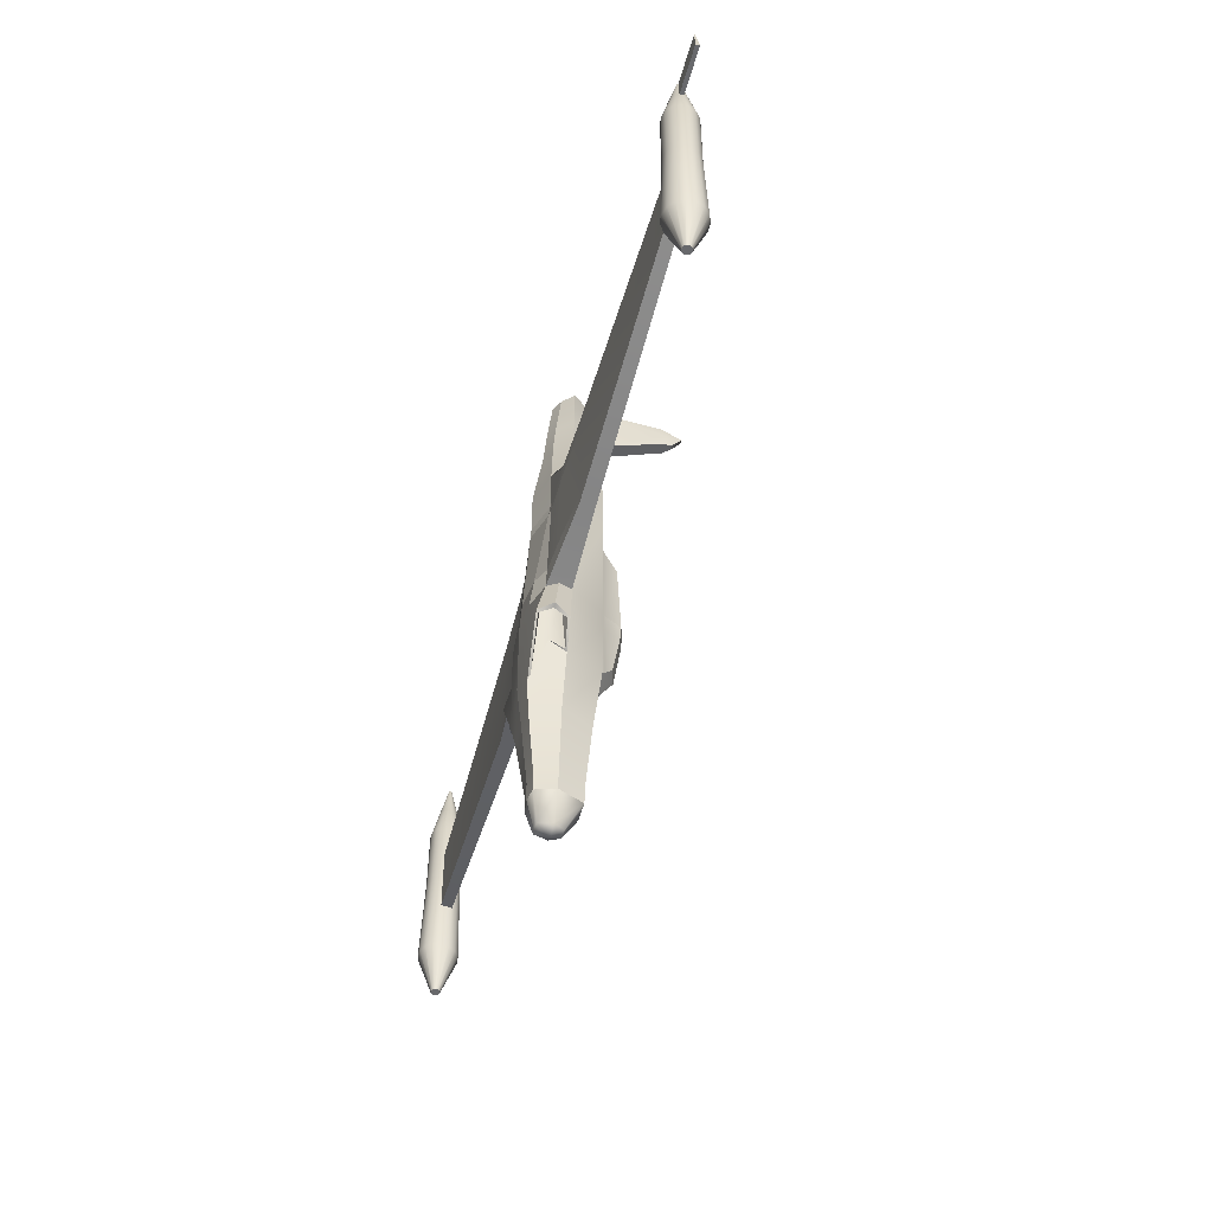
<metadata>
{"format":"obj","ext":"obj","renderer":"f3d","projection":"perspective","resolution":1024,"background":"white","views":[{"elev":-52.8,"azim":74.4,"up":"+Z"}]}
</metadata>
<code>
g default
v 0.886 3.193 20.9
v -0.9562 3.193 20.9
v -1.877 4.123 20.9
v -0.6339 5.718 20.9
v 0.5637 5.718 20.9
v 1.807 4.123 20.9
v 1.141 2.568 13.43
v -1.211 2.568 13.43
v -2.387 3.94 13.43
v -1.211 5.976 13.43
v 1.206 5.976 13.43
v 2.316 3.94 13.43
v 2.443 2.176 7.429
v -2.513 2.176 7.429
v -3.644 3.446 7.429
v -1.839 6.571 7.429
v 1.77 6.571 7.429
v 3.574 3.446 7.429
v 2.347 0.8563 -9.563
v -2.417 0.8563 -9.563
v -3.644 3.446 -9.563
v -1.839 6.571 -9.563
v 1.77 6.571 -9.563
v 3.574 3.446 -9.563
v 2.312 0.9633 -17.85
v -2.382 0.9633 -17.85
v -3.59 3.45 -15.48
v -1.813 6.529 -14.23
v 1.743 6.529 -14.56
v 3.521 3.45 -15.48
v 1.032 1.914 -27.74
v -1.102 1.914 -27.74
v -1.651 3.519 -27.74
v -0.8432 5.564 -27.74
v 0.7731 5.564 -27.74
v 1.581 3.519 -27.74
v -0.0351 3.94 20.9
v -0.03508 3.513 -30.66
v -0.6339 6.46 20.92
v 0.5637 6.46 20.92
v 0.4933 6.304 14.45
v -0.5635 6.304 14.45
v 1.07 5.904 16.19
v 0.5454 6.646 16.21
v -0.6156 6.646 16.21
v -1.14 5.904 16.19
v -2.245 3.991 16.19
v -1.14 2.743 16.19
v 1.07 2.743 16.19
v 2.174 3.991 16.19
v 8.394 5.922 19.44
v 8.417 6.026 17.62
v 8.417 6.441 17.63
v 8.394 6.337 19.45
v -8.475 5.922 19.44
v -8.476 6.026 17.62
v -8.475 6.337 19.45
v -8.476 6.441 17.63
v -0.2125 12.61 21.1
v 0.1423 12.61 21.1
v 0.1777 12.8 19.26
v -0.2479 12.8 19.26
v 1.312 5.718 20.83
v 1.312 6.46 20.85
v 1.148 6.646 16.28
v 1.489 5.904 16.26
v -1.463 6.46 20.83
v -1.463 5.718 20.82
v -1.637 5.904 16.27
v -1.3 6.646 16.29
v 8.084 6.646 17.54
v 8.096 5.904 17.53
v 8.068 5.718 19.53
v 8.068 6.46 19.53
v -8.077 6.646 17.53
v -8.083 6.46 19.55
v -8.083 5.718 19.54
v -8.091 5.904 17.52
v -0.4438 12 21.08
v -0.5006 12.18 18.94
v 0.4304 12.18 18.94
v 0.3736 12 21.08
v -9.044 6.389 18.55
v -9.044 5.974 18.54
v -8.087 5.81 18.54
v -1.549 5.81 18.56
v -0.9421 5.81 18.56
v -2.059 4.057 18.56
v -1.047 2.97 18.56
v 0.9767 2.97 18.56
v 1.988 4.057 18.56
v 0.8719 5.81 18.56
v 1.399 5.81 18.56
v 8.082 5.81 18.54
v 8.973 5.974 18.54
v 8.973 6.389 18.55
v 8.076 6.551 18.55
v 1.231 6.551 18.58
v 0.613 6.551 18.58
v 0.4017 12.37 20.15
v 0.1598 13.72 20.49
v -0.23 13.72 20.49
v -0.4719 12.37 20.15
v -0.6832 6.551 18.58
v -1.382 6.551 18.58
v -8.08 6.551 18.55
v -34.73 2.445 1.235
v -34.73 3.355 1.235
v -34.73 3.355 -4.384
v -34.73 2.445 -4.384
v 34.67 3.355 1.235
v 34.64 2.445 1.235
v 34.64 2.445 -4.384
v 34.67 3.355 -4.384
v -0.03508 1.766 -27.74
v -0.03486 0.7782 -16.33
v -0.03488 0.7357 -9.563
v -0.03488 1.329 7.429
v -0.0351 2.078 13.43
v -0.0351 2.252 16.19
v -0.0351 2.48 18.56
v -0.0351 2.702 20.9
v 1.77 6.571 3.341
v -1.839 6.571 3.341
v -3.644 3.446 3.341
v -6.332 3.446 3.357
v -6.342 2.176 3.364
v -2.513 2.176 3.22
v -0.03488 1.329 3.22
v 2.443 2.176 3.22
v 6.291 2.176 3.353
v 6.277 3.446 3.352
v 3.574 3.446 3.341
v 33.84 2.445 -4.605
v 33.84 3.355 -4.62
v 33.84 2.445 1.4
v 33.84 3.355 1.407
v -34.03 3.355 -4.676
v -34.03 2.445 -4.669
v -34.03 3.355 1.449
v -34.03 2.445 1.447
v 10.87 2.315 -7.745
v 10.87 3.485 -7.852
v 10.87 2.315 3.21
v 10.87 3.485 3.209
v -11.92 3.485 -7.728
v -11.92 2.315 -7.761
v -11.92 3.485 3.118
v -11.92 2.315 3.118
v 4.164 3.446 3.342
v 4.164 3.446 6.92
v 2.924 2.176 6.92
v 2.924 2.176 3.237
v 3.87 1.695 -8.85
v 4.081 3.593 -8.856
v -4.18 3.593 -8.849
v -4.198 3.446 3.344
v -4.198 3.446 6.937
v -2.994 2.176 6.92
v -2.994 2.176 3.237
v -4.327 1.695 -8.843
v 1.77 6.571 0.115
v -1.839 6.571 0.115
v -0.997 8.07 -9.279
v 0.9272 8.07 -9.279
v 0.9129 7.484 -13.07
v -0.9826 7.484 -13.07
v 0.9272 7.87 -1.042
v -0.997 7.87 -1.042
v -4.849 3.361 -12.96
v -4.828 0.8745 -12.96
v 4.677 0.8745 -12.96
v 4.719 3.361 -12.96
v 3.089 2.194 -13.97
v 5.333 2.085 -12.5
v 4.395 2.549 -8.852
v -3.163 2.194 -13.97
v -5.473 2.085 -12.5
v -4.619 2.549 -8.845
v -3.84 3.279 -15.48
v -5.105 2.089 -12.7
v -4.691 3.185 -12.96
v -2.84 1.084 -17.85
v -4.609 1.043 -12.96
v 2.762 1.084 -17.85
v 4.972 2.089 -12.7
v 4.468 1.043 -12.96
v 3.762 3.279 -15.48
v 4.566 3.185 -12.96
v -3.882 2.117 -9.818
v -4.122 2.784 -10.15
v -4.39 2.091 -9.818
v -4.367 2.757 -10.15
v -3.643 1.451 -11.67
v -4.151 1.439 -11.67
v 3.785 2.117 -10.15
v 3.544 1.452 -10.15
v 4.276 2.091 -10.15
v 4.035 1.44 -10.15
v 4.025 2.783 -10.15
v 4.256 2.756 -10.15
v 10.87 2.315 2.217
v 33.84 2.445 0.8557
v 34.64 2.445 0.7256
v 34.67 3.355 0.7256
v 33.84 3.355 0.8606
v 10.87 3.485 2.206
v 10.87 2.315 -6.723
v 33.84 2.445 -4.045
v 34.64 2.445 -3.86
v 34.67 3.355 -3.86
v 33.84 3.355 -4.058
v 10.87 3.485 -6.821
v -11.92 2.315 1.906
v -34.03 2.445 0.6328
v -34.73 2.445 0.4869
v -34.73 3.355 0.4869
v -34.03 3.355 0.6333
v -11.92 3.485 2.191
v -11.92 2.315 -6.981
v -34.03 2.445 -4.22
v -34.73 2.445 -3.971
v -34.73 3.355 -3.971
v -34.03 3.355 -4.227
v -11.92 3.485 -6.932
v -4.182 3.575 -8.004
v -4.196 3.462 2.691
v 4.092 3.575 -8.011
v 4.155 3.462 2.688
v 1.603 6.73 -9.506
v 1.603 6.73 -0.03545
v -1.672 6.73 -0.03545
v -1.672 6.73 -9.506
v -1.648 6.688 -14.08
v 1.578 6.688 -14.41
v -0.03486 6.688 -15.13
v -0.03487 7.797 -13.42
v -0.03488 8.383 -9.279
v -0.03488 8.037 -0.7332
v -0.03488 6.73 0.3546
v -0.03486 6.529 -15.29
v -0.03488 6.571 0.5135
v 1.745 1.206 -20.07
v -1.815 1.206 -20.07
v -2.4 3.48 -20.07
v -1.155 5.999 -20.07
v 1.1 6.017 -20.07
v 2.331 3.48 -20.07
v -0.03494 1.172 -20.07
v 1.704 3.517 -25.94
v 0.83 5.592 -25.94
v -0.8987 5.591 -25.94
v -1.774 3.517 -25.94
v -1.204 1.87 -25.94
v -0.03507 1.729 -25.94
v 1.134 1.87 -25.94
v 0.4972 2.409 -30.29
v -0.5673 2.409 -30.29
v -0.8414 3.513 -30.29
v -0.4383 4.339 -30.29
v 0.3681 4.339 -30.29
v 0.7713 3.513 -30.29
v -0.03508 2.349 -30.29
v 35.16 2.785 10.75
v 35.13 2.729 10.75
v 35.08 2.69 10.75
v 35.02 2.675 10.75
v 34.95 2.686 10.75
v 34.9 2.723 10.75
v 34.87 2.777 10.75
v 34.86 2.841 10.75
v 34.88 2.902 10.75
v 34.92 2.951 10.75
v 34.98 2.979 10.75
v 35.04 2.981 10.75
v 35.1 2.956 10.75
v 35.14 2.91 10.75
v 35.17 2.849 10.75
v 36.36 2.428 4.792
v 36.08 1.909 4.792
v 35.61 1.549 4.792
v 35.04 1.41 4.792
v 34.46 1.516 4.792
v 33.97 1.849 4.792
v 33.66 2.351 4.792
v 33.59 2.935 4.792
v 33.75 3.501 4.792
v 34.13 3.95 4.792
v 34.67 4.205 4.792
v 35.25 4.221 4.792
v 35.8 3.997 4.792
v 36.21 3.571 4.792
v 36.4 3.015 4.792
v 36.36 2.428 -1.169
v 36.08 1.909 -1.169
v 35.61 1.549 -1.169
v 35.04 1.41 -1.169
v 34.46 1.516 -1.169
v 33.97 1.849 -1.169
v 33.66 2.351 -1.169
v 33.59 2.935 -1.169
v 33.75 3.501 -1.169
v 34.13 3.95 -1.169
v 34.67 4.205 -1.169
v 35.25 4.221 -1.169
v 35.8 3.997 -1.169
v 36.21 3.571 -1.169
v 36.4 3.015 -1.169
v 36.57 2.365 -9.336
v 36.24 1.766 -9.336
v 35.71 1.351 -9.336
v 35.04 1.19 -9.336
v 34.37 1.313 -9.336
v 33.81 1.697 -9.336
v 33.45 2.277 -9.336
v 33.36 2.951 -9.336
v 33.56 3.605 -9.336
v 34 4.123 -9.336
v 34.61 4.418 -9.336
v 35.29 4.437 -9.336
v 35.92 4.178 -9.336
v 36.39 3.685 -9.336
v 36.62 3.044 -9.336
v 35.37 2.723 -13.09
v 35.3 2.586 -13.09
v 35.17 2.491 -13.09
v 35.02 2.455 -13.09
v 34.87 2.483 -13.09
v 34.74 2.571 -13.09
v 34.66 2.703 -13.09
v 34.64 2.857 -13.09
v 34.68 3.006 -13.09
v 34.78 3.125 -13.09
v 34.92 3.192 -13.09
v 35.08 3.196 -13.09
v 35.22 3.137 -13.09
v 35.33 3.025 -13.09
v 35.38 2.878 -13.09
v 35.01 2.829 10.75
v 35.01 2.829 -13.09
v 35.8 2.935 7.685
v 35.69 3.25 7.685
v 35.46 3.492 7.685
v 35.15 3.619 7.685
v 34.82 3.61 7.685
v 34.51 3.465 7.685
v 34.3 3.21 7.685
v 34.2 2.889 7.685
v 34.25 2.558 7.685
v 34.42 2.273 7.685
v 34.7 2.084 7.685
v 35.03 2.024 7.685
v 35.35 2.103 7.685
v 35.62 2.307 7.685
v 35.78 2.601 7.685
v 39.03 2.849 10.75
v 39.03 2.785 10.75
v 39.64 2.601 7.685
v 39.67 2.935 7.685
v 38.88 2.829 10.75
v 35.21 2.849 10.75
v 35.84 2.935 7.685
v 35.82 2.601 7.685
v 35.2 2.785 10.75
v 35.05 2.829 10.75
v 39.58 2.935 7.685
v 39.56 2.601 7.685
v 38.94 2.785 10.75
v 38.79 2.829 10.75
v 38.95 2.849 10.75
v -34.58 2.802 10.75
v -34.55 2.858 10.75
v -34.5 2.898 10.75
v -34.44 2.914 10.75
v -34.37 2.903 10.75
v -34.32 2.867 10.75
v -34.29 2.813 10.75
v -34.28 2.75 10.75
v -34.3 2.688 10.75
v -34.34 2.639 10.75
v -34.39 2.61 10.75
v -34.46 2.608 10.75
v -34.52 2.631 10.75
v -34.56 2.677 10.75
v -34.58 2.738 10.75
v -35.78 3.147 4.792
v -35.51 3.669 4.792
v -35.04 4.033 4.792
v -34.47 4.178 4.792
v -33.89 4.078 4.792
v -33.4 3.75 4.792
v -33.09 3.252 4.792
v -33 2.668 4.792
v -33.16 2.101 4.792
v -33.54 1.648 4.792
v -34.07 1.388 4.792
v -34.66 1.365 4.792
v -35.21 1.583 4.792
v -35.62 2.006 4.792
v -35.82 2.559 4.792
v -35.78 3.147 -1.169
v -35.51 3.669 -1.169
v -35.04 4.033 -1.169
v -34.47 4.178 -1.169
v -33.89 4.078 -1.169
v -33.4 3.75 -1.169
v -33.09 3.252 -1.169
v -33 2.668 -1.169
v -33.16 2.101 -1.169
v -33.54 1.648 -1.169
v -34.07 1.388 -1.169
v -34.66 1.365 -1.169
v -35.21 1.583 -1.169
v -35.62 2.006 -1.169
v -35.82 2.559 -1.169
v -35.99 3.207 -9.336
v -35.67 3.81 -9.336
v -35.14 4.231 -9.336
v -34.48 4.398 -9.336
v -33.81 4.282 -9.336
v -33.24 3.904 -9.336
v -32.88 3.328 -9.336
v -32.78 2.654 -9.336
v -32.97 1.999 -9.336
v -33.4 1.476 -9.336
v -34.01 1.175 -9.336
v -34.69 1.149 -9.336
v -35.33 1.401 -9.336
v -35.8 1.889 -9.336
v -36.04 2.528 -9.336
v -34.79 2.862 -13.09
v -34.72 2.999 -13.09
v -34.59 3.095 -13.09
v -34.44 3.134 -13.09
v -34.29 3.107 -13.09
v -34.16 3.021 -13.09
v -34.08 2.889 -13.09
v -34.06 2.735 -13.09
v -34.1 2.586 -13.09
v -34.2 2.466 -13.09
v -34.34 2.398 -13.09
v -34.49 2.392 -13.09
v -34.64 2.449 -13.09
v -34.75 2.561 -13.09
v -34.8 2.707 -13.09
v -34.43 2.76 10.75
v -34.43 2.76 -13.09
v -35.22 2.646 7.685
v -35.11 2.332 7.685
v -34.87 2.092 7.685
v -34.56 1.968 7.685
v -34.23 1.981 7.685
v -33.93 2.129 7.685
v -33.71 2.386 7.685
v -33.62 2.708 7.685
v -33.67 3.039 7.685
v -33.85 3.322 7.685
v -34.13 3.508 7.685
v -34.46 3.565 7.685
v -34.78 3.482 7.685
v -35.04 3.275 7.685
v -35.2 2.979 7.685
v -38.45 2.698 10.75
v -38.45 2.762 10.75
v -39.07 2.94 7.685
v -39.09 2.606 7.685
v -38.3 2.72 10.75
v -34.62 2.737 10.75
v -35.26 2.645 7.685
v -35.24 2.979 7.685
v -34.62 2.801 10.75
v -34.47 2.759 10.75
v -39 2.607 7.685
v -38.98 2.941 7.685
v -38.36 2.763 10.75
v -38.21 2.721 10.75
v -38.36 2.699 10.75
v -0.05915 6.008 -20.07
v -0.05873 5.591 -25.94
v -0.05788 5.564 -27.74
v -0.04645 4.339 -30.29
v -0.03283 5.718 20.9
v -0.03283 6.46 20.92
v -0.06184 12 21.08
v -0.02886 12.61 21.1
v -0.03135 13.72 20.49
v -0.0339 12.8 19.26
v -0.06994 12.18 18.94
v -0.05266 6.646 16.21
v -0.04523 6.304 14.45
v -0.04075 5.976 13.43
v -0.07681 6.571 7.429
v -0.07681 6.571 3.341
v 6.291 5.718 19.87
v 6.291 6.46 19.88
v 6.291 6.646 17.22
v 6.291 5.904 17.19
v 6.291 5.81 18.55
v 6.291 6.551 18.56
v 6.291 1.909 -8.468
v 6.291 3.558 -8.529
v 6.291 3.546 -7.625
v 6.291 3.469 2.534
v -6.331 6.46 19.89
v -6.331 5.718 19.88
v -6.331 5.904 17.18
v -6.331 6.646 17.21
v -6.331 5.81 18.55
v -6.331 6.551 18.56
v -6.331 3.563 -8.537
v -6.331 1.859 -8.557
v -6.331 3.55 -7.706
v -6.331 3.468 2.552
v -3.644 3.446 2.717
v -1.839 6.571 2.829
v -0.06871 6.571 2.794
v 1.77 6.571 2.807
v 3.574 3.446 2.745
v -3.644 3.446 -8.025
v -1.839 6.571 -8.079
v -1.672 6.73 -8.06
v -0.997 8.163 -7.973
v -0.03488 8.479 -7.934
v 0.9272 8.173 -7.835
v 1.603 6.73 -7.797
v 1.77 6.571 -7.856
v 3.574 3.446 -7.843
v 6.291 1.95 -6.685
v 3.7 1.782 -6.674
v 2.37 1.169 -6.538
v -0.03488 0.8781 -6.494
v -2.439 1.163 -6.591
v -4.098 1.778 -6.761
v -6.332 1.905 -6.817
v 6.291 2.149 2.159
v 3.012 2.131 2.115
v 2.435 2.061 2.109
v -0.03488 1.277 2.1
v -2.504 2.054 2.042
v -3.127 2.128 2.032
v -6.341 2.139 1.987
v 5.399 3.446 4.834
v 4.933 2.176 4.64
v -5.265 3.446 5.147
v -4.883 2.176 4.762
g polySurface1
f 122 2 89 121
f 2 3 88 89
f 3 4 87 88
f 59 485 486 102
f 5 6 91 92
f 6 1 90 91
f 119 8 14 118
f 8 9 15 14
f 9 10 16 15
f 10 491 492 16
f 11 12 18 17
f 12 7 13 18
f 118 14 128 129
f 222 223 109 110
f 15 16 124 125
f 16 492 493 124
f 17 18 133 123
f 111 112 204 205
f 117 20 26 116
f 179 156 170 178
f 21 22 28 27
f 238 165 166 237
f 23 24 30 29
f 176 154 172 175
f 116 26 244 249
f 26 177 27 245 244
f 27 28 246 245
f 478 241 29 247
f 29 30 248 247
f 30 174 25 243 248
f 37 2 122 1
f 3 2 37 4
f 5 482 4 37
f 6 5 37 1
f 115 32 258 263
f 32 33 259 258
f 33 34 260 259
f 34 480 481 260
f 35 36 262 261
f 36 31 257 262
f 4 482 483 39
f 51 95 96 54
f 491 10 42 490
f 84 55 57 83
f 43 11 41 44
f 45 489 490 42
f 10 46 45 42
f 47 46 10 9
f 48 47 9 8
f 120 48 8 119
f 50 49 7 12
f 43 50 12 11
f 5 92 93 63
f 43 44 65 66
f 99 40 64 98
f 40 5 63 64
f 87 4 68 86
f 4 39 67 68
f 39 104 105 67
f 45 46 69 70
f 39 483 484 79
f 40 99 100 82
f 489 45 80 488
f 104 39 79 103
f 64 63 494 495
f 98 64 495 499
f 66 65 496 497
f 63 93 498 494
f 68 67 504 505
f 86 68 505 508
f 70 69 506 507
f 67 105 509 504
f 72 71 53 52
f 73 94 95 51
f 74 73 51 54
f 97 74 54 96
f 76 106 83 57
f 77 76 57 55
f 85 77 55 84
f 75 78 56 58
f 103 79 59 102
f 488 80 62 487
f 82 100 101 60
f 79 484 485 59
f 56 84 83 58
f 78 85 84 56
f 69 86 508 506
f 46 87 86 69
f 88 87 46 47
f 89 88 47 48
f 121 89 48 120
f 91 90 49 50
f 92 91 50 43
f 93 92 43 66
f 94 498 497 72
f 95 94 72 52
f 96 95 52 53
f 71 97 96 53
f 65 98 499 496
f 44 99 98 65
f 100 99 44 81
f 101 100 81 61
f 102 486 487 62
f 80 103 102 62
f 45 104 103 80
f 105 104 45 70
f 106 509 507 75
f 83 106 75 58
f 14 15 158 159
f 15 125 157 158
f 128 14 159 160
f 542 543 131 132
f 152 153 131 543
f 154 176 155 501 500
f 150 151 542 132
f 31 115 263 257
f 25 116 249 243
f 19 117 116 25
f 13 118 129 130
f 7 119 118 13
f 49 120 119 7
f 90 121 120 49
f 1 122 121 90
f 515 516 242 163
f 519 520 22 21
f 226 519 21 156
f 127 126 148 149
f 20 532 533 161
f 531 532 20 117
f 530 531 117 19
f 528 529 154 500
f 229 150 132 503
f 526 527 24 23
f 134 135 114 113
f 136 203 204 112
f 137 136 112 111
f 206 137 111 205
f 138 139 110 109
f 224 138 109 223
f 141 140 108 107
f 139 221 222 110
f 142 143 135 134
f 144 202 203 136
f 145 144 136 137
f 207 145 137 206
f 146 147 139 138
f 225 146 138 224
f 149 148 140 141
f 147 220 221 139
f 133 18 151 150
f 18 13 152 151
f 13 130 153 152
f 154 529 530 19
f 24 527 228 155
f 225 512 510 146
f 158 157 126 544
f 159 158 544 545
f 160 159 545 127
f 161 533 534 511
f 156 179 161 511 510
f 239 168 524 523
f 23 29 235 230
f 241 28 234 236
f 28 22 233 234
f 242 162 231 240
f 526 23 230 525
f 22 520 521 233
f 21 27 170 156
f 191 190 192 193
f 26 20 161 171
f 19 25 172 154
f 197 196 198 199
f 30 24 155 173
f 196 200 201 198
f 155 176 175 173
f 190 194 195 192
f 161 179 178 171
f 27 177 180
f 178 170 182 181
f 170 27 180 182
f 177 26 183
f 26 171 184 183
f 171 178 181 184
f 25 174 185
f 175 172 187 186
f 172 25 185 187
f 174 30 188
f 30 173 189 188
f 173 175 186 189
f 180 177 190 191
f 181 182 193 192
f 182 180 191 193
f 177 183 194 190
f 183 184 195 194
f 184 181 192 195
f 185 174 196 197
f 186 187 199 198
f 187 185 197 199
f 174 188 200 196
f 188 189 201 200
f 189 186 198 201
f 202 208 209 203
f 204 203 209 210
f 205 204 210 211
f 212 206 205 211
f 213 207 206 212
f 208 142 134 209
f 210 209 134 113
f 211 210 113 114
f 135 212 211 114
f 143 213 212 135
f 214 149 141 215
f 216 215 141 107
f 107 108 217 216
f 140 218 217 108
f 148 219 218 140
f 220 214 215 221
f 222 221 215 216
f 216 217 223 222
f 218 224 223 217
f 219 225 224 218
f 219 513 512 225
f 126 513 219 148
f 155 228 502 501
f 228 229 503 502
f 168 231 525 524
f 240 231 168 239
f 521 232 169 522
f 234 233 164 167
f 235 236 237 166
f 230 235 166 165
f 525 230 165 524
f 523 524 165 238
f 233 521 522 164
f 236 234 167 237
f 164 238 237 167
f 522 523 238 164
f 522 169 239 523
f 232 240 239 169
f 29 241 236 235
f 163 242 240 232
f 249 244 254 255
f 244 245 253 254
f 245 246 252 253
f 246 478 479 252
f 247 248 250 251
f 248 243 256 250
f 243 249 255 256
f 251 250 36 35
f 252 479 480 34
f 253 252 34 33
f 254 253 33 32
f 255 254 32 115
f 256 255 115 31
f 250 256 31 36
f 263 258 38 257
f 38 258 259 260
f 260 481 261 38
f 38 261 262 257
f 264 265 354 355
f 265 266 353 354
f 266 267 352 353
f 267 268 351 352
f 268 269 350 351
f 269 270 349 350
f 270 271 348 349
f 271 272 347 348
f 272 273 346 347
f 273 274 345 346
f 274 275 344 345
f 275 276 343 344
f 276 277 342 343
f 277 278 341 342
f 356 357 358 359
f 279 280 295 294
f 280 281 296 295
f 281 282 297 296
f 282 283 298 297
f 283 284 299 298
f 284 285 300 299
f 285 286 301 300
f 286 287 302 301
f 287 288 303 302
f 288 289 304 303
f 289 290 305 304
f 290 291 306 305
f 291 292 307 306
f 292 293 308 307
f 293 279 294 308
f 294 295 310 309
f 295 296 311 310
f 296 297 312 311
f 297 298 313 312
f 298 299 314 313
f 299 300 315 314
f 300 301 316 315
f 301 302 317 316
f 302 303 318 317
f 303 304 319 318
f 304 305 320 319
f 305 306 321 320
f 306 307 322 321
f 307 308 323 322
f 308 294 309 323
f 309 310 325 324
f 310 311 326 325
f 311 312 327 326
f 312 313 328 327
f 313 314 329 328
f 314 315 330 329
f 315 316 331 330
f 316 317 332 331
f 317 318 333 332
f 318 319 334 333
f 319 320 335 334
f 320 321 336 335
f 321 322 337 336
f 322 323 338 337
f 323 309 324 338
f 265 264 339
f 266 265 339
f 267 266 339
f 268 267 339
f 269 268 339
f 270 269 339
f 271 270 339
f 272 271 339
f 273 272 339
f 274 273 339
f 275 274 339
f 276 275 339
f 277 276 339
f 278 277 339
f 357 356 360
f 324 325 340
f 325 326 340
f 326 327 340
f 327 328 340
f 328 329 340
f 329 330 340
f 330 331 340
f 331 332 340
f 332 333 340
f 333 334 340
f 334 335 340
f 335 336 340
f 336 337 340
f 337 338 340
f 338 324 340
f 342 341 293 292
f 343 342 292 291
f 344 343 291 290
f 345 344 290 289
f 346 345 289 288
f 347 346 288 287
f 348 347 287 286
f 349 348 286 285
f 350 349 285 284
f 351 350 284 283
f 352 351 283 282
f 353 352 282 281
f 354 353 281 280
f 355 354 280 279
f 341 355 279 293
f 264 355 363 364
f 355 341 362 363
f 341 278 361 362
f 278 339 365 361
f 339 264 364 365
f 362 361 370 366
f 363 362 366 367
f 364 363 367 368
f 365 364 368 369
f 361 365 369 370
f 367 366 359 358
f 368 367 358 357
f 369 368 357 360
f 370 369 360 356
f 366 370 356 359
f 371 372 461 462
f 372 373 460 461
f 373 374 459 460
f 374 375 458 459
f 375 376 457 458
f 376 377 456 457
f 377 378 455 456
f 378 379 454 455
f 379 380 453 454
f 380 381 452 453
f 381 382 451 452
f 382 383 450 451
f 383 384 449 450
f 384 385 448 449
f 463 464 465 466
f 386 387 402 401
f 387 388 403 402
f 388 389 404 403
f 389 390 405 404
f 390 391 406 405
f 391 392 407 406
f 392 393 408 407
f 393 394 409 408
f 394 395 410 409
f 395 396 411 410
f 396 397 412 411
f 397 398 413 412
f 398 399 414 413
f 399 400 415 414
f 400 386 401 415
f 401 402 417 416
f 402 403 418 417
f 403 404 419 418
f 404 405 420 419
f 405 406 421 420
f 406 407 422 421
f 407 408 423 422
f 408 409 424 423
f 409 410 425 424
f 410 411 426 425
f 411 412 427 426
f 412 413 428 427
f 413 414 429 428
f 414 415 430 429
f 415 401 416 430
f 416 417 432 431
f 417 418 433 432
f 418 419 434 433
f 419 420 435 434
f 420 421 436 435
f 421 422 437 436
f 422 423 438 437
f 423 424 439 438
f 424 425 440 439
f 425 426 441 440
f 426 427 442 441
f 427 428 443 442
f 428 429 444 443
f 429 430 445 444
f 430 416 431 445
f 372 371 446
f 373 372 446
f 374 373 446
f 375 374 446
f 376 375 446
f 377 376 446
f 378 377 446
f 379 378 446
f 380 379 446
f 381 380 446
f 382 381 446
f 383 382 446
f 384 383 446
f 385 384 446
f 464 463 467
f 431 432 447
f 432 433 447
f 433 434 447
f 434 435 447
f 435 436 447
f 436 437 447
f 437 438 447
f 438 439 447
f 439 440 447
f 440 441 447
f 441 442 447
f 442 443 447
f 443 444 447
f 444 445 447
f 445 431 447
f 449 448 400 399
f 450 449 399 398
f 451 450 398 397
f 452 451 397 396
f 453 452 396 395
f 454 453 395 394
f 455 454 394 393
f 456 455 393 392
f 457 456 392 391
f 458 457 391 390
f 459 458 390 389
f 460 459 389 388
f 461 460 388 387
f 462 461 387 386
f 448 462 386 400
f 371 462 470 471
f 462 448 469 470
f 448 385 468 469
f 385 446 472 468
f 446 371 471 472
f 469 468 477 473
f 470 469 473 474
f 471 470 474 475
f 472 471 475 476
f 468 472 476 477
f 474 473 466 465
f 475 474 465 464
f 476 475 464 467
f 477 476 467 463
f 473 477 463 466
f 478 247 251 479
f 480 479 251 35
f 481 480 35 261
f 482 5 40 483
f 484 483 40 82
f 485 484 82 60
f 486 485 60 101
f 487 486 101 61
f 81 488 487 61
f 44 489 488 81
f 490 489 44 41
f 11 491 490 41
f 492 491 11 17
f 493 492 17 123
f 242 516 517 162
f 28 241 478 246
f 495 494 73 74
f 499 495 74 97
f 497 496 71 72
f 494 498 94 73
f 497 498 93 66
f 496 499 97 71
f 500 501 143 142
f 528 500 142 208
f 132 131 144 145
f 503 132 145 207
f 501 502 213 143
f 502 503 207 213
f 505 504 76 77
f 508 505 77 85
f 507 506 78 75
f 504 509 106 76
f 506 508 85 78
f 507 509 105 70
f 510 512 226 156
f 511 534 220 147
f 510 511 147 146
f 512 513 227 226
f 513 126 157 227
f 157 125 514 227
f 125 124 515 514
f 124 493 516 515
f 517 516 493 123
f 123 133 518 517
f 229 518 133 150
f 227 514 519 226
f 514 515 163 520 519
f 521 520 163 232
f 162 526 525 231
f 517 518 527 526 162
f 228 527 518 229
f 535 528 208 202
f 535 536 529 528
f 530 529 536 537
f 537 538 531 530
f 538 539 532 531
f 533 532 539 540
f 534 533 540 541
f 220 534 541 214
f 131 535 202 144
f 131 153 536 535
f 537 536 153 130
f 130 129 538 537
f 129 128 539 538
f 540 539 128 160
f 541 540 160 127
f 214 541 127 149
f 151 152 543 542
f 545 544 126 127

</code>
